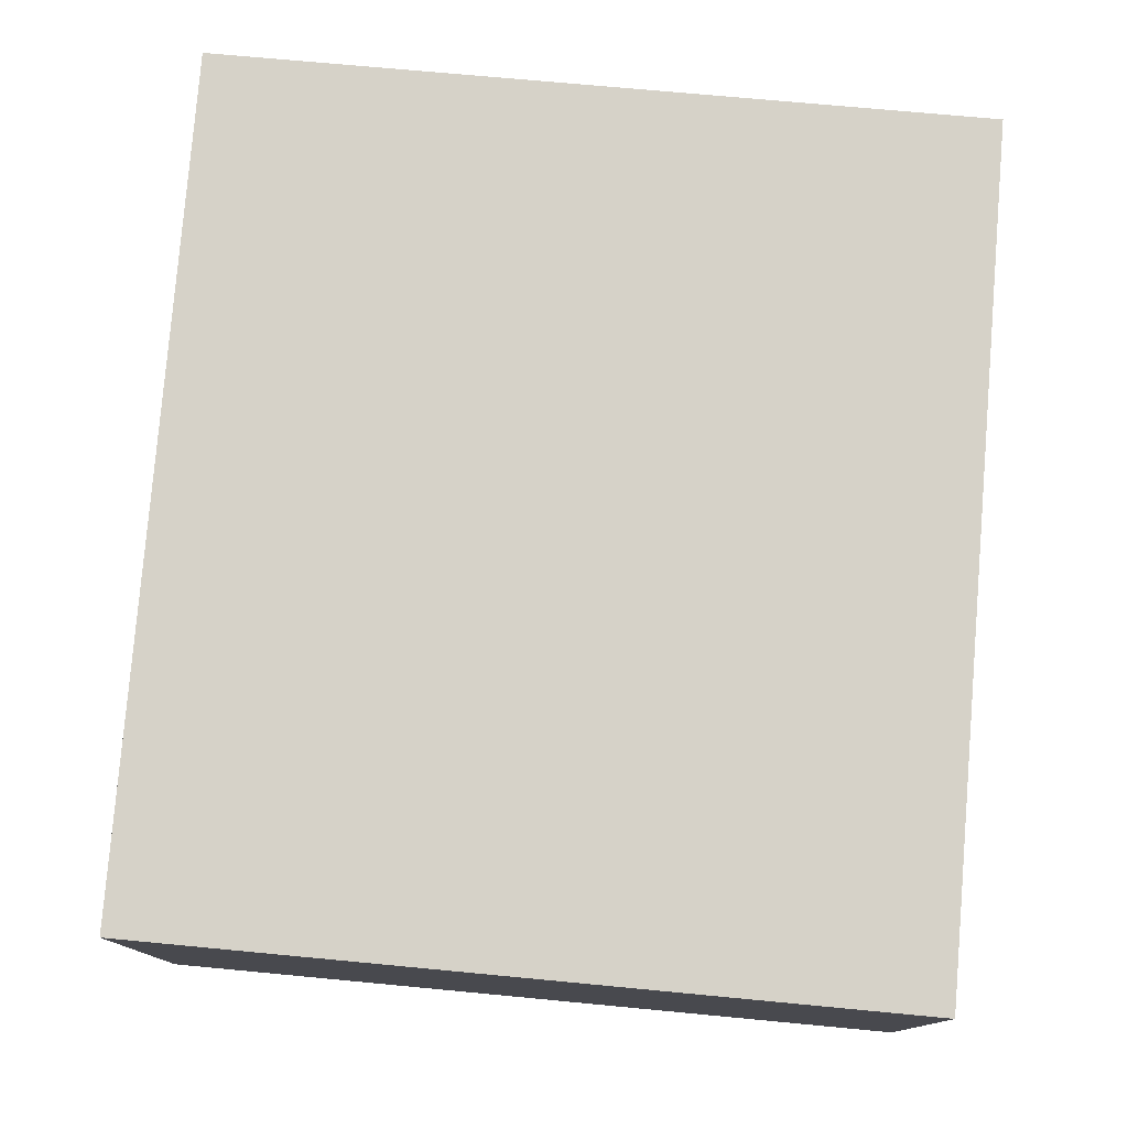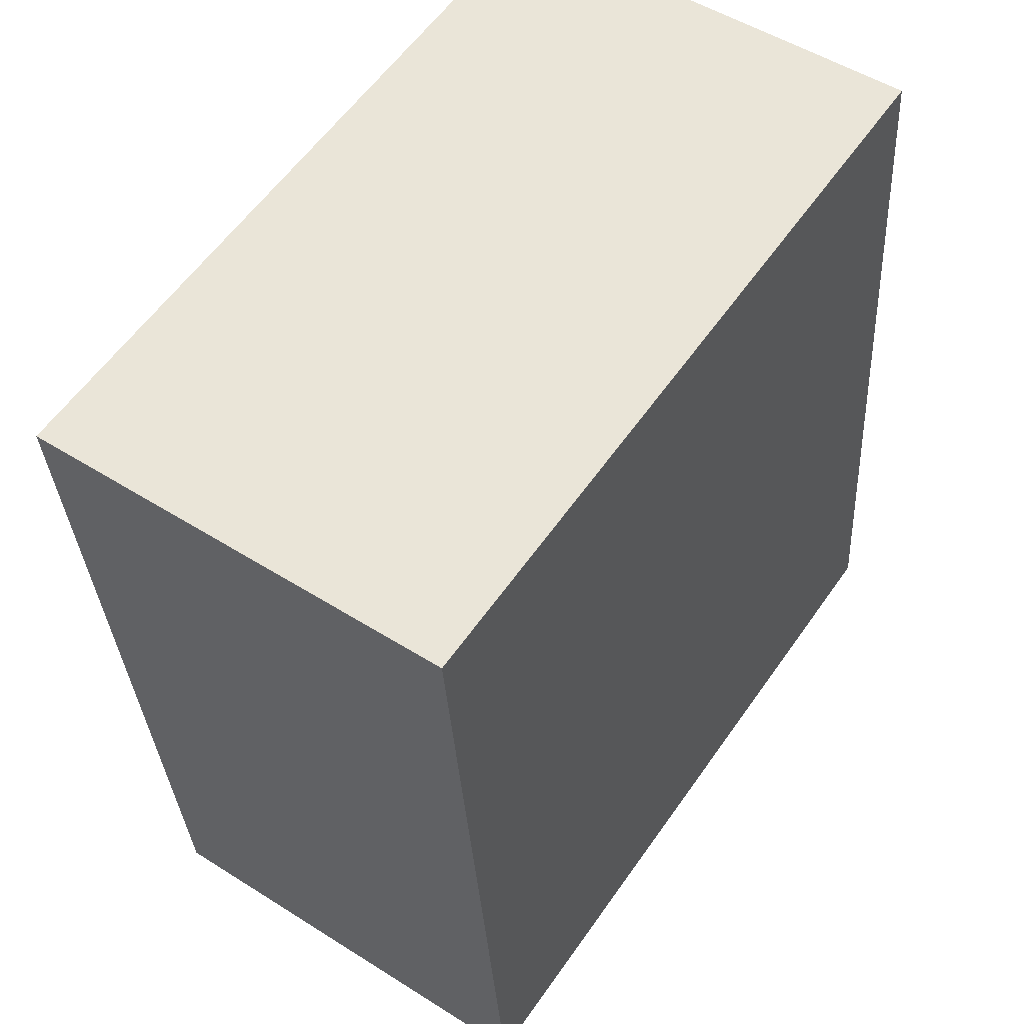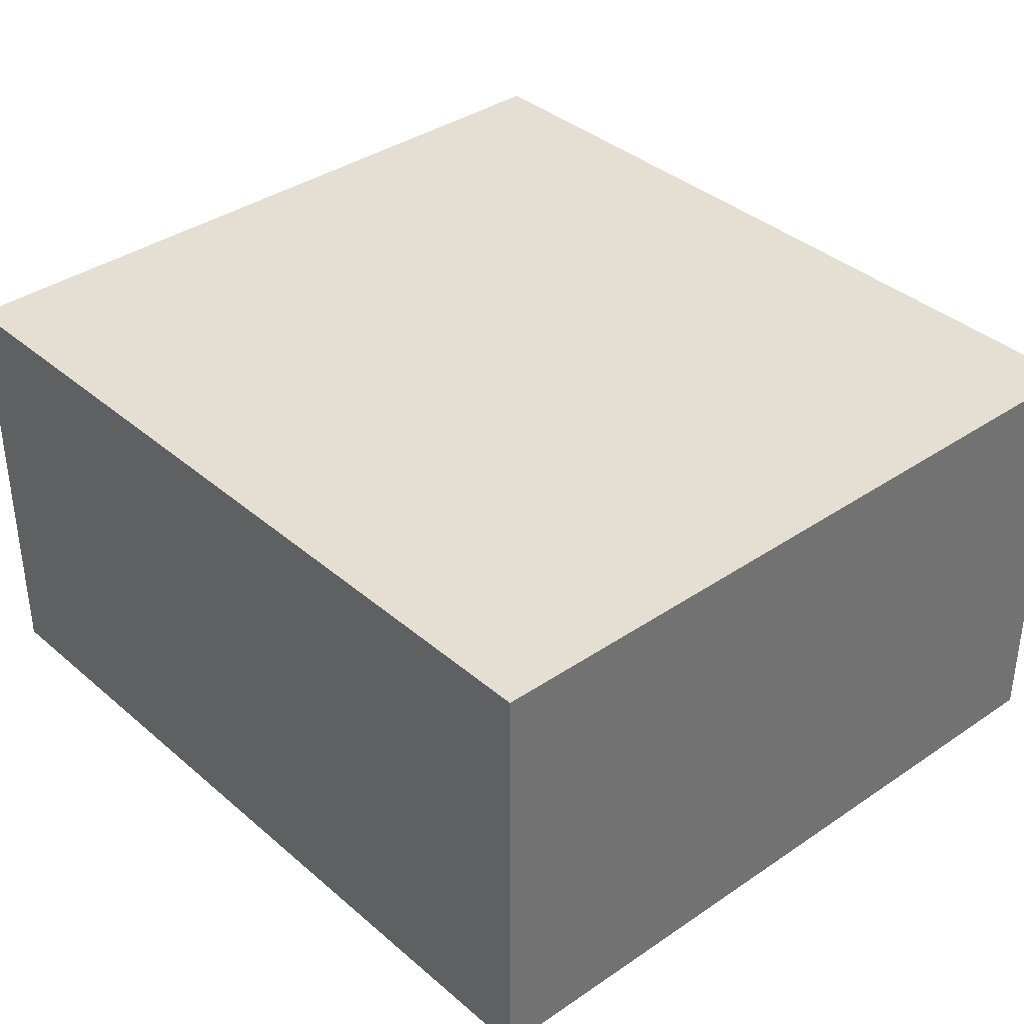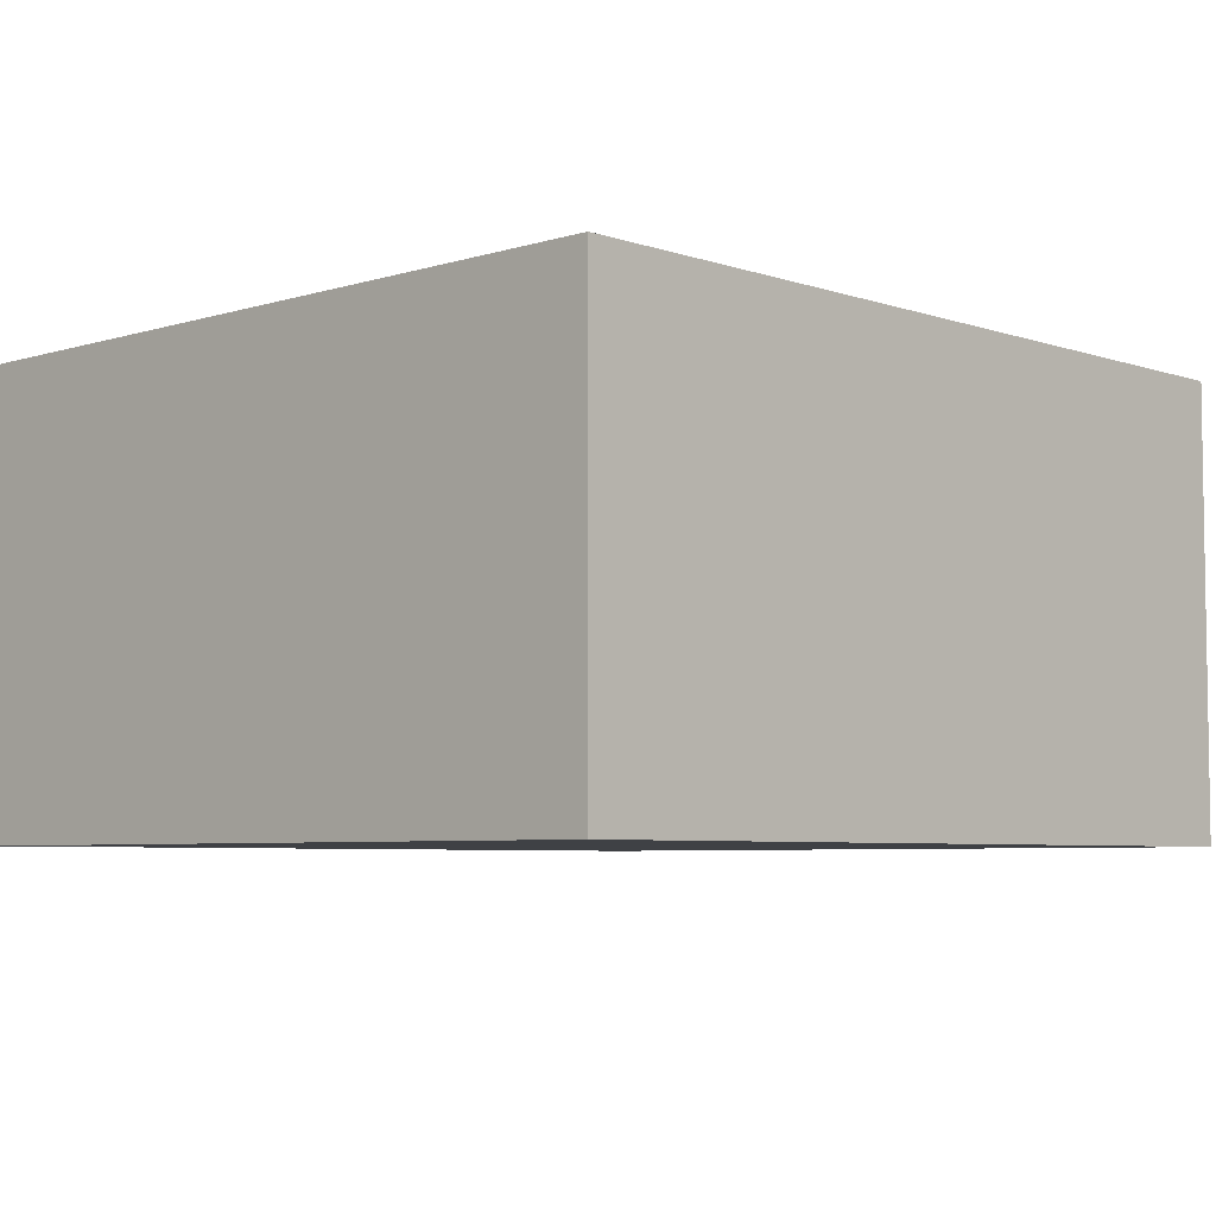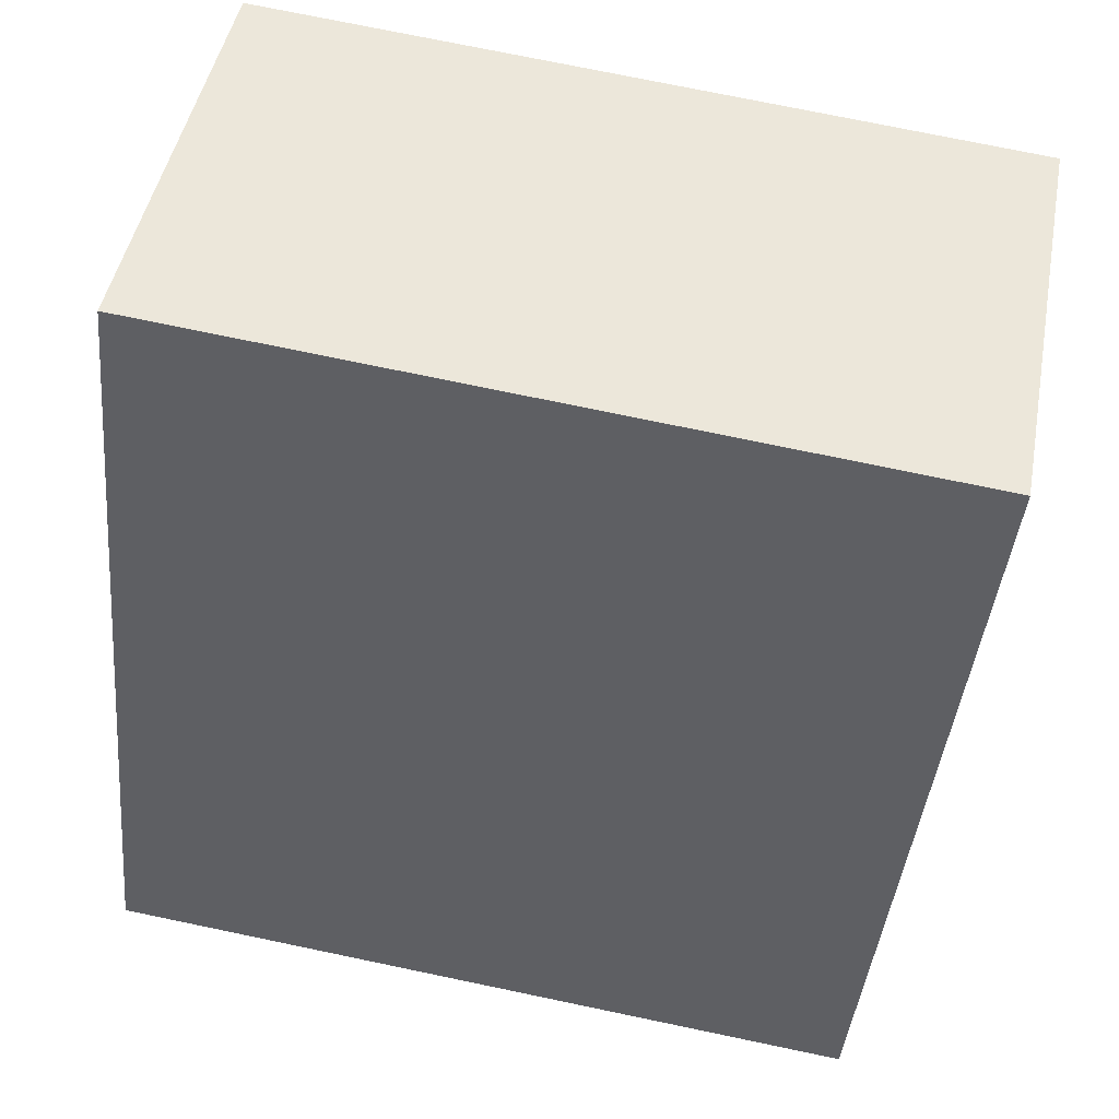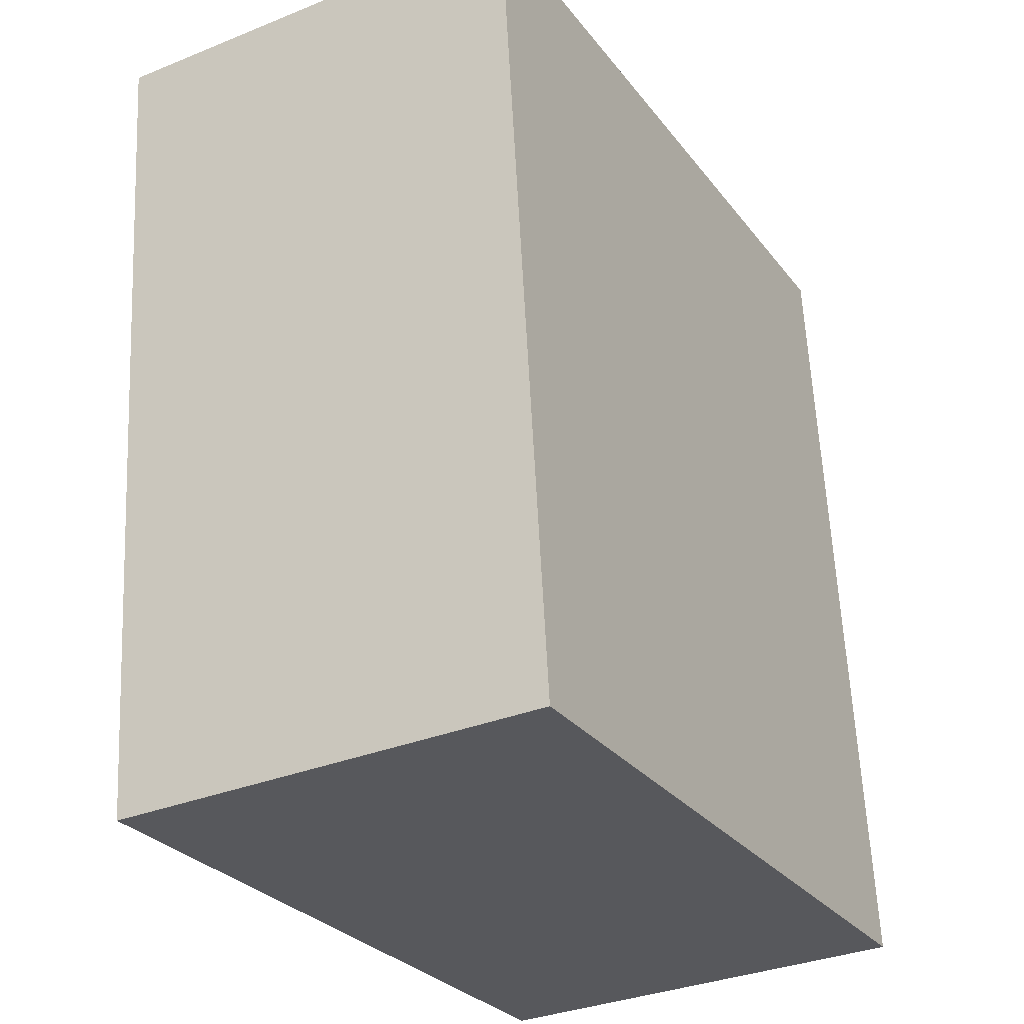
<metadata>
{"format":"obj","ext":"obj","renderer":"f3d","projection":"perspective","resolution":1024,"background":"white","views":[{"elev":78.0,"azim":-169.5,"up":"+Y"},{"elev":51.1,"azim":124.6,"up":"+Z"},{"elev":37.0,"azim":143.8,"up":"+Y"},{"elev":-5.5,"azim":-131.0,"up":"+Y"},{"elev":46.3,"azim":10.6,"up":"+Z"},{"elev":-33.3,"azim":119.0,"up":"+Z"}]}
</metadata>
<code>
v  5.459 3.193 -0.49
v  0.592 3.193 6.065
v  6.09 3.193 5.543
v  0 3.193 1.955e-16
v  6.09 -3.394e-16 5.543
v  5.459 3e-17 -0.49
v  0 0 0
v  0.592 -3.714e-16 6.065
g defaultobject
f 1 2 3
f 2 1 4
f 5 1 3
f 1 5 6
f 6 4 1
f 4 6 7
f 7 2 4
f 2 7 8
f 8 3 2
f 3 8 5
f 8 6 5
f 6 8 7

</code>
